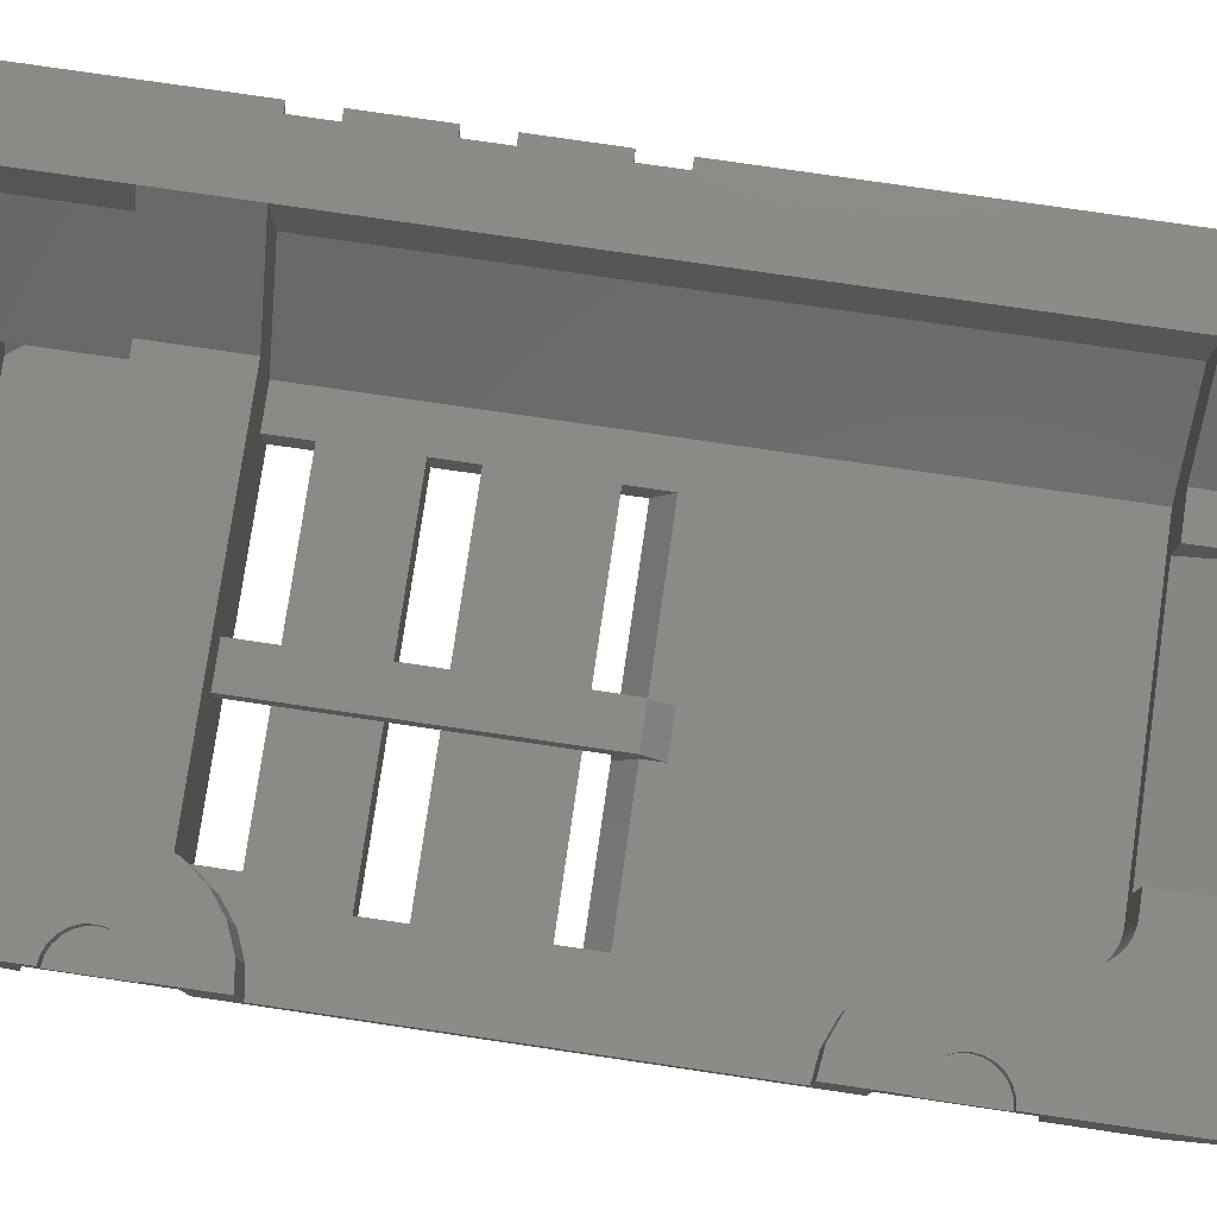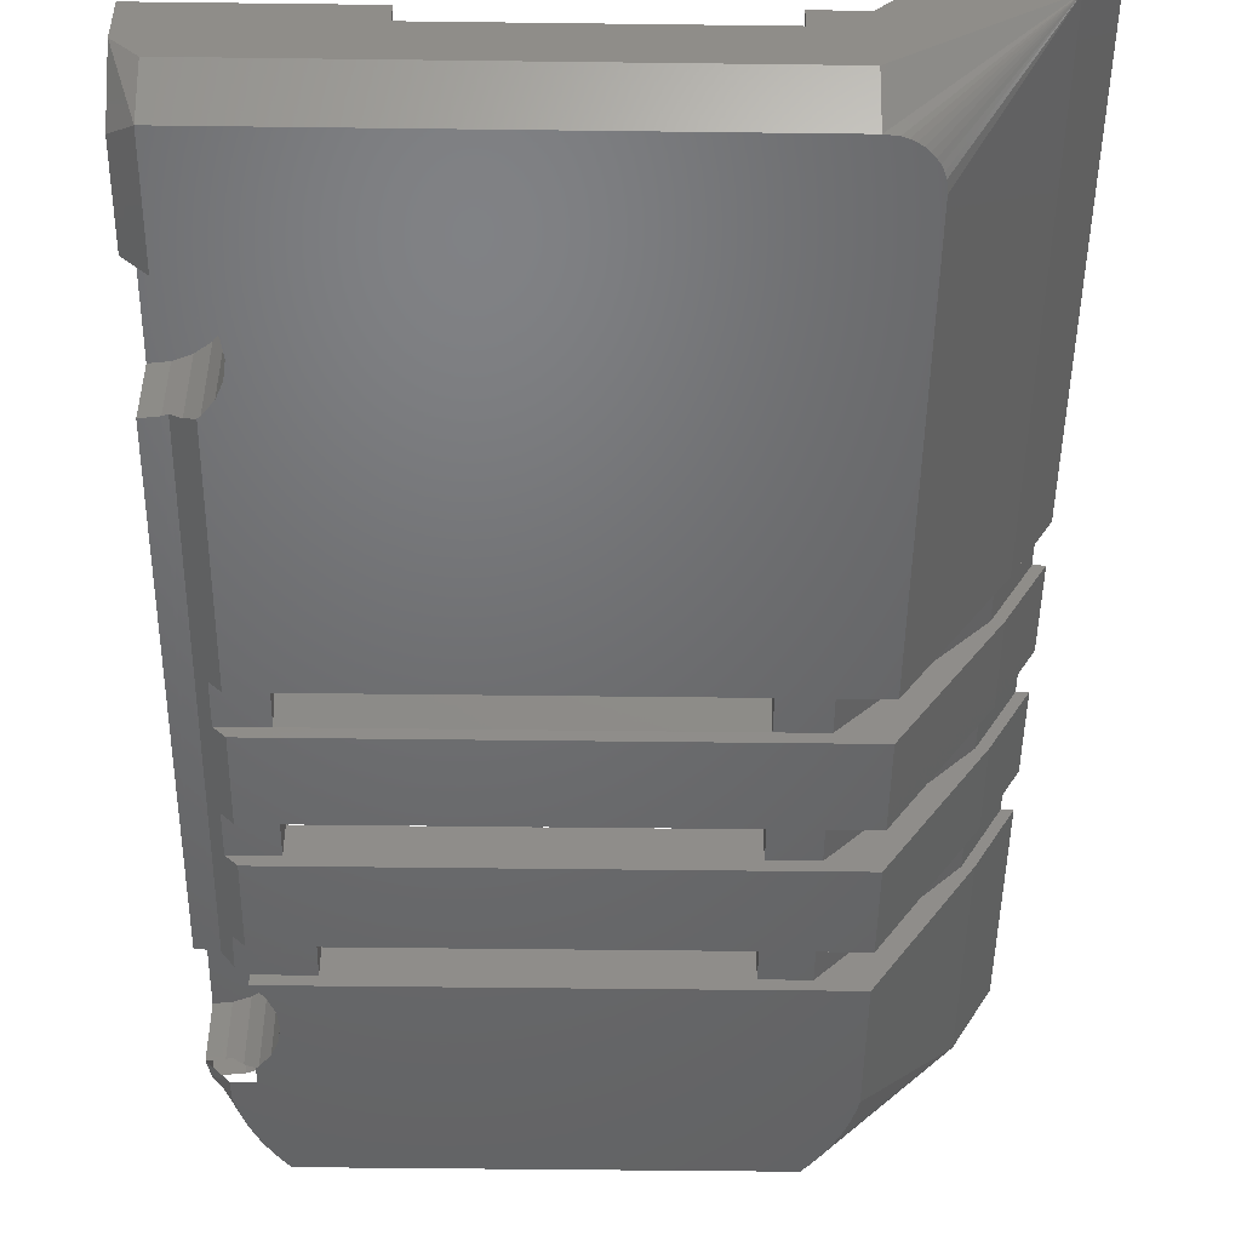
<metadata>
{"format":"stl","ext":"stl","renderer":"f3d","projection":"perspective","resolution":1024,"background":"white","views":[{"elev":78.5,"azim":-81.7,"up":"+Y"},{"elev":-48.8,"azim":-0.8,"up":"+Y"}]}
</metadata>
<code>
# stl→obj: 374 verts, 785 faces
v 330.5 266.6 598.5
v 329.3 269.6 596.8
v 330.6 266.6 598.1
v 329.3 269.6 597
v 357.3 272.8 595.5
v 351.8 266.6 596.4
v 351.6 266.6 596.1
v 357.3 272.8 607.5
v 353.1 266.6 611.5
v 353.1 266.6 607.5
v 357.3 272.8 611.5
v 333.6 271.6 605.5
v 333.6 268.6 605.6
v 333.6 268.6 605.5
v 333.6 271.6 605.6
v 329.2 271.6 601.6
v 330.5 271.6 598.5
v 329.2 271.6 598.3
v 331.7 271.6 599
v 332.7 271.6 599.8
v 333.5 271.6 600.8
v 333.6 271.6 601
v 351.1 271.6 601
v 329.6 271.6 601.7
v 351.1 271.6 605.5
v 330 271.6 601.9
v 330.4 271.6 602.1
v 330.6 271.6 602.5
v 330.8 271.6 602.9
v 330.9 271.6 603.3
v 330.8 271.6 603.8
v 330.6 271.6 604.2
v 330.4 271.6 604.5
v 330 271.6 604.8
v 329.6 271.6 605
v 329.2 271.6 605
v 333.9 271.6 605.5
v 329.2 271.6 608.3
v 333.5 271.6 605.8
v 333.3 271.6 606.1
v 332.7 271.6 606.9
v 331.7 271.6 607.7
v 330.5 271.6 608.2
v 330.2 266.6 599.5
v 329.2 268.6 598.3
v 329.2 269.6 597.2
v 351.1 266.6 611.5
v 330.2 267.6 630.1
v 330 267.6 606.2
v 330.2 267.6 606.2
v 329.2 267.6 606.3
v 330 267.6 630
v 329.2 267.6 629.9
v 331.9 266.6 595.8
v 329.9 269.6 595.8
v 330 269.6 595.7
v 339.5 269.6 620.5
v 341.5 269.6 605.5
v 339.5 269.6 605.5
v 341.5 269.6 620.5
v 357.3 272.8 619.5
v 353.1 266.6 639
v 353.1 266.6 619.5
v 357.3 272.8 642
v 335.2 271.6 637.7
v 335.4 268.6 637.8
v 335.2 268.6 637.7
v 335.4 271.6 637.8
v 352.4 266.6 597.4
v 352.2 266.6 597.1
v 353 266.6 598.8
v 352.9 266.6 598.5
v 352.2 266.6 640.8
v 352.4 266.6 640.6
v 353.1 266.6 599.5
v 353.1 266.6 599.2
v 334.2 268.6 635.9
v 334.2 271.6 636.2
v 334.2 268.6 636.2
v 334.2 271.6 635.9
v 334.3 271.6 636.4
v 334.3 268.6 636.4
v 351.1 268.6 642
v 337.2 270.7 642
v 330.2 268.6 642
v 349.1 270.7 642
v 349.1 271.6 642
v 351.1 271.6 642
v 355.3 275.8 642
v 359 275.8 642
v 329.2 271.6 642
v 329.2 269.6 642
v 337.2 271.6 642
v 351.4 266.6 595.8
v 332.2 266.6 595.5
v 351.1 266.6 595.5
v 331.7 266.6 596.1
v 331.5 266.6 596.4
v 352 266.6 596.8
v 331.3 266.6 596.8
v 331.1 266.6 597.1
v 330.9 266.6 597.4
v 352.6 266.6 597.8
v 330.8 266.6 597.8
v 352.7 266.6 598.1
v 330.4 266.6 598.8
v 330.3 266.6 599.2
v 353.1 266.6 605.5
v 331.2 266.6 600.3
v 331.2 266.6 601.1
v 331.3 266.6 601.2
v 331.8 266.6 601.8
v 332.1 266.6 602.6
v 332.2 266.6 603.3
v 332.1 266.6 604.1
v 331.8 266.6 604.8
v 331.3 266.6 605.5
v 331.2 266.6 605.5
v 330.2 266.6 600.3
v 334.8 271.6 637.3
v 335 268.6 637.5
v 334.8 268.6 637.3
v 335 271.6 637.5
v 349.1 271.6 637.9
v 349.1 269.6 637.9
v 353.1 266.6 639.6
v 330.2 269.6 595.5
v 330.9 268.6 595.5
v 329.5 269.6 596.4
v 329.5 269.6 596.3
v 357.3 272.8 613.5
v 353.1 266.6 617.5
v 353.1 266.6 613.5
v 357.3 272.8 617.5
v 351.1 266.6 617.5
v 329.7 269.6 596.1
v 329.8 269.6 595.9
v 352.6 266.6 640.5
v 352.7 266.6 640.3
v 330 270.4 630
v 329.2 270.4 635.9
v 329.2 270.4 629.9
v 330.2 270.4 630.1
v 330.7 270.4 630.3
v 331.2 270.4 630.7
v 331.3 270.4 630.8
v 331.8 270.4 631.4
v 332.1 270.4 632.1
v 332.2 270.4 632.9
v 332.1 270.4 633.7
v 331.8 270.4 634.4
v 331.3 270.4 635
v 331.2 270.4 635.1
v 330.7 270.4 635.5
v 330 270.4 635.8
v 333.9 268.6 605.5
v 351.1 268.6 601
v 333.6 268.6 601
v 355.3 272.8 601
v 355.3 275.8 601
v 330.7 270.4 605.9
v 331.2 267.1 605.6
v 330.7 267.1 605.9
v 331.2 270.4 605.6
v 351.1 266.6 641
v 330.2 266.6 641
v 333.3 268.6 606.1
v 333.5 268.6 605.8
v 332.7 268.6 606.9
v 331.7 268.6 607.7
v 351.1 266.6 607.5
v 349.1 268.6 620.5
v 341.5 267.1 619.5
v 341.5 268.6 620.5
v 349.1 267.1 619.5
v 332.7 268.6 618.5
v 332.7 267.1 619.5
v 332.7 267.1 617.5
v 332.7 268.6 620.5
v 337.2 271.6 637.9
v 337.2 269.6 637.9
v 329.2 270.9 601.6
v 329.6 270.9 601.7
v 351.9 266.6 640.9
v 355.3 272.8 637.9
v 355.3 275.8 605.5
v 355.3 272.8 605.5
v 355.3 275.8 637.9
v 330.4 270.9 634.1
v 330.7 271.6 633.8
v 330.7 270.9 633.8
v 330.4 271.6 634.1
v 329.4 269.6 596.6
v 329.2 270.9 605
v 329.6 270.9 605
v 339.5 268.6 621.5
v 341.5 268.6 621.5
v 330.5 268.6 608.2
v 329.2 268.6 608.3
v 341.5 268.6 607.5
v 341.5 268.6 605.5
v 341.5 268.6 611.5
v 341.5 268.6 618.5
v 341.5 268.6 619.5
v 341.5 268.6 613.5
v 330.9 270.9 603.3
v 330.8 270.9 603.8
v 330.6 270.9 604.2
v 330 270.4 606.2
v 329.2 270.4 606.3
v 356.8 272.8 617.5
v 351.1 267.1 619.5
v 351.1 267.1 617.5
v 356.8 272.8 619.5
v 331.2 266.6 619.5
v 331.2 266.6 630.7
v 331.3 266.6 630.8
v 331.8 266.6 631.4
v 332.1 266.6 632.1
v 332.2 266.6 632.9
v 332.1 266.6 633.7
v 331.8 266.6 634.4
v 331.3 266.6 635
v 331.2 266.6 635.1
v 330.2 266.6 635.9
v 353 266.6 639.8
v 352.9 266.6 640.1
v 351.7 266.6 641
v 330.7 267.1 630.3
v 332.7 271.6 629.4
v 331.7 268.6 628.6
v 331.7 271.6 628.6
v 332.7 268.6 629.4
v 339.5 268.6 613.5
v 339.5 268.6 611.5
v 333.5 271.6 630.4
v 333.6 271.6 630.6
v 333.5 268.6 630.4
v 334 271.6 631.6
v 334 268.6 631.6
v 339.5 268.6 607.5
v 339.5 268.6 605.5
v 339.5 268.6 618.5
v 339.5 268.6 619.5
v 359 275.8 619.5
v 358.5 275.8 617.5
v 358.5 275.8 619.5
v 351.1 266.6 613.5
v 331.2 266.6 613.5
v 331.2 266.6 617.5
v 332.7 267.1 613.5
v 330.7 267.1 611.5
v 332.7 267.1 611.5
v 330.7 267.1 613.5
v 331.2 266.6 611.5
v 332.7 268.6 611.5
v 349.1 267.1 611.5
v 349.1 268.6 611.5
v 351.1 267.1 611.5
v 356.8 272.8 611.5
v 358.5 275.8 611.5
v 359 275.8 611.5
v 332.7 268.6 613.5
v 349.1 267.1 613.5
v 349.1 268.6 613.5
v 351.1 267.1 613.5
v 356.8 272.8 613.5
v 358.5 275.8 613.5
v 359 275.8 613.5
v 331.2 266.6 607.5
v 333.6 267.1 607.5
v 330.7 267.1 607.5
v 333.6 268.6 607.5
v 349.1 267.1 607.5
v 349.1 268.6 607.5
v 351.1 267.1 607.5
v 356.8 272.8 607.5
v 358.5 275.8 607.5
v 359 275.8 607.5
v 359 275.8 617.5
v 351.1 268.6 595.5
v 355.3 272.8 595.5
v 351.1 268.6 605.5
v 351.1 268.6 637.9
v 355.3 275.8 595.5
v 330.7 267.1 617.5
v 330.7 267.1 619.5
v 333.6 267.1 605.5
v 329.2 270.9 634.6
v 329.6 270.9 631.3
v 329.2 270.9 631.2
v 330 270.9 631.4
v 330.4 270.9 631.7
v 330.7 270.9 632.1
v 330.8 270.9 632.5
v 330.9 270.9 632.9
v 330.8 270.9 633.4
v 330 270.9 634.4
v 329.6 270.9 634.6
v 329.2 271.6 631.2
v 329.6 271.6 631.3
v 330 271.6 631.4
v 330.4 271.6 631.7
v 330.7 271.6 632.1
v 330.8 271.6 632.5
v 330.9 271.6 632.9
v 330.8 271.6 633.4
v 330.7 267.1 600.7
v 330.2 270.4 600.5
v 330.2 267.6 600.5
v 330.7 270.4 600.7
v 330 267.6 600.4
v 330 270.4 600.4
v 331.8 270.4 604.8
v 331.3 270.4 605.5
v 331.2 270.4 601.1
v 331.3 270.4 601.2
v 332.2 270.4 603.3
v 332.1 270.4 604.1
v 332.1 270.4 602.6
v 331.8 270.4 601.8
v 334.3 271.6 636.7
v 334.3 268.6 636.7
v 334.4 271.6 636.9
v 334.4 268.6 636.9
v 334.6 271.6 637.1
v 334.6 268.6 637.1
v 330.7 267.1 635.5
v 330.5 268.6 628.1
v 330.5 271.6 628.1
v 329.2 268.6 627.9
v 329.2 271.6 627.9
v 330.4 270.9 604.5
v 330 270.9 604.8
v 349.1 267.1 617.5
v 349.1 268.6 618.5
v 349.1 267.1 605.5
v 349.1 268.6 605.5
v 351.1 267.1 605.5
v 333.5 268.6 600.8
v 332.7 268.6 599.8
v 331.7 268.6 599
v 330.5 268.6 598.5
v 359 275.8 595.5
v 357.3 272.8 605.5
v 359 275.8 605.5
v 356.8 272.8 605.5
v 358.5 275.8 605.5
v 351.1 271.6 637.9
v 336.2 268.6 637.9
v 336.2 271.6 637.9
v 335.9 271.6 637.9
v 335.9 268.6 637.9
v 334.2 271.6 632.9
v 334.2 268.6 632.9
v 330.6 270.9 602.5
v 330.8 270.9 602.9
v 339.5 268.6 620.5
v 330 267.6 635.8
v 329.2 267.6 635.9
v 332.2 268.6 595.5
v 339.5 267.1 619.5
v 335.7 268.6 637.9
v 335.7 271.6 637.9
v 330.2 267.6 635.7
v 330 271.6 634.4
v 329.6 271.6 634.6
v 329.2 271.6 634.6
v 330 270.9 601.9
v 330.4 270.9 602.1
v 329.2 267.6 640.1
v 329.2 267.6 600.3
v 329.2 270.4 600.3
v 329.2 271.6 597.2
f 1 2 3
f 2 1 4
f 5 6 7
f 8 9 10
f 9 8 11
f 12 13 14
f 13 12 15
f 16 17 18
f 17 16 19
f 19 16 20
f 20 16 21
f 21 16 22
f 22 16 23
f 23 16 24
f 23 24 25
f 25 24 26
f 25 26 27
f 25 27 28
f 25 28 29
f 25 29 30
f 25 30 31
f 25 31 32
f 25 32 33
f 25 33 34
f 25 34 35
f 25 35 36
f 25 36 37
f 37 36 12
f 12 36 38
f 12 38 15
f 15 38 39
f 39 38 40
f 40 38 41
f 41 38 42
f 42 38 43
f 44 45 46
f 11 47 9
f 48 49 50
f 49 48 51
f 51 48 52
f 51 52 53
f 54 55 56
f 57 58 59
f 58 57 60
f 61 62 63
f 62 61 64
f 65 66 67
f 66 65 68
f 5 69 70
f 5 71 72
f 64 73 74
f 5 75 76
f 77 78 79
f 78 77 80
f 79 81 82
f 81 79 78
f 83 84 85
f 84 83 86
f 86 83 87
f 87 83 88
f 88 83 64
f 88 64 89
f 89 64 90
f 85 91 92
f 91 85 93
f 93 85 84
f 94 95 96
f 95 94 54
f 54 94 7
f 54 7 97
f 97 7 6
f 97 6 98
f 98 6 99
f 98 99 100
f 100 99 70
f 100 70 101
f 101 70 69
f 101 69 102
f 102 69 103
f 102 103 104
f 104 103 105
f 104 105 3
f 3 105 72
f 3 72 1
f 1 72 71
f 1 71 106
f 106 71 76
f 106 76 107
f 107 76 75
f 107 75 44
f 44 75 108
f 44 108 109
f 109 108 110
f 110 108 111
f 111 108 112
f 112 108 113
f 113 108 114
f 114 108 115
f 115 108 116
f 116 108 117
f 117 108 118
f 119 44 109
f 120 121 122
f 121 120 123
f 86 124 125
f 124 86 87
f 5 69 70
f 64 126 62
f 127 95 56
f 95 127 128
f 5 71 72
f 129 101 102
f 101 129 130
f 5 76 71
f 5 99 6
f 131 132 133
f 132 131 134
f 54 55 56
f 106 4 1
f 4 106 46
f 134 135 132
f 5 103 69
f 5 72 105
f 130 100 101
f 100 130 136
f 137 97 98
f 97 137 55
f 5 103 69
f 64 138 139
f 140 141 142
f 141 140 143
f 141 143 144
f 141 144 145
f 141 145 146
f 141 146 147
f 141 147 148
f 141 148 149
f 141 149 150
f 141 150 151
f 141 151 152
f 141 152 153
f 141 153 154
f 141 154 155
f 1 2 3
f 2 1 4
f 45 44 119
f 156 12 14
f 12 156 37
f 5 6 7
f 22 157 158
f 157 22 23
f 157 23 159
f 159 23 160
f 161 162 163
f 162 161 164
f 165 85 166
f 85 165 83
f 39 167 168
f 167 39 40
f 169 42 170
f 42 169 41
f 8 10 171
f 5 71 72
f 127 95 56
f 95 127 128
f 46 107 44
f 85 92 166
f 172 173 174
f 173 172 175
f 5 103 69
f 54 55 56
f 176 177 178
f 177 176 179
f 180 84 181
f 84 180 93
f 84 125 181
f 125 84 86
f 182 24 16
f 24 182 183
f 64 184 73
f 185 186 187
f 186 185 188
f 189 190 191
f 190 189 192
f 3 193 104
f 193 3 2
f 35 194 36
f 194 35 195
f 196 60 57
f 60 196 197
f 198 38 199
f 38 198 43
f 58 200 201
f 200 58 202
f 202 58 203
f 203 58 60
f 203 174 204
f 174 203 197
f 197 203 60
f 203 205 202
f 31 206 207
f 206 31 30
f 32 207 208
f 207 32 31
f 209 51 210
f 51 209 49
f 211 212 213
f 212 211 214
f 62 215 63
f 215 62 216
f 216 62 217
f 217 62 218
f 218 62 219
f 219 62 220
f 220 62 221
f 221 62 222
f 222 62 223
f 223 62 224
f 224 62 225
f 225 62 166
f 166 62 126
f 166 126 226
f 166 226 227
f 166 227 139
f 166 139 138
f 166 138 74
f 166 74 73
f 166 73 184
f 166 184 228
f 166 228 165
f 52 142 53
f 142 52 140
f 229 143 48
f 143 229 144
f 52 143 140
f 143 52 48
f 217 145 216
f 145 217 146
f 216 144 229
f 144 216 145
f 148 218 219
f 218 148 147
f 230 231 232
f 231 230 233
f 202 234 235
f 234 202 205
f 236 237 238
f 238 239 240
f 239 238 237
f 147 217 218
f 217 147 146
f 221 149 220
f 149 221 150
f 13 39 168
f 39 13 15
f 201 241 242
f 241 201 200
f 204 243 203
f 243 204 244
f 245 64 61
f 64 245 90
f 246 214 211
f 214 246 247
f 132 248 133
f 248 132 249
f 249 132 135
f 249 135 250
f 251 252 253
f 252 251 254
f 255 253 252
f 253 255 47
f 253 47 256
f 256 47 235
f 235 47 202
f 202 47 257
f 202 257 258
f 257 47 259
f 259 47 11
f 259 11 260
f 260 11 261
f 261 11 262
f 234 251 263
f 251 249 254
f 249 251 248
f 248 251 234
f 248 234 205
f 248 205 264
f 264 205 265
f 248 264 266
f 248 266 131
f 131 266 267
f 131 267 268
f 131 268 269
f 9 171 10
f 171 9 270
f 270 9 47
f 270 47 255
f 271 270 272
f 270 271 171
f 171 271 273
f 171 273 241
f 171 241 200
f 171 200 274
f 274 200 275
f 171 274 276
f 171 276 8
f 8 276 277
f 8 277 278
f 8 278 279
f 261 267 260
f 267 261 268
f 260 266 259
f 266 260 267
f 8 262 11
f 262 8 279
f 131 280 134
f 280 131 269
f 281 159 282
f 159 281 157
f 283 185 187
f 185 283 284
f 186 23 25
f 23 186 160
f 160 282 159
f 282 160 285
f 177 286 178
f 286 177 287
f 288 273 271
f 273 288 14
f 289 290 291
f 290 289 292
f 292 289 293
f 293 289 294
f 294 289 295
f 295 289 296
f 296 289 297
f 297 289 191
f 191 289 189
f 189 289 298
f 298 289 299
f 290 300 291
f 300 290 301
f 292 301 290
f 301 292 302
f 293 302 292
f 302 293 303
f 304 293 294
f 293 304 303
f 305 294 295
f 294 305 304
f 306 295 296
f 295 306 305
f 307 296 297
f 296 307 306
f 190 297 191
f 297 190 307
f 308 309 310
f 309 308 311
f 312 309 313
f 309 312 310
f 117 314 116
f 314 117 315
f 111 316 110
f 316 111 317
f 115 318 114
f 318 115 319
f 318 113 114
f 113 318 320
f 320 112 113
f 112 320 321
f 110 311 308
f 311 110 316
f 116 319 115
f 319 116 314
f 209 50 49
f 50 209 161
f 50 161 163
f 82 322 323
f 322 82 81
f 323 324 325
f 324 323 322
f 325 326 327
f 326 325 324
f 327 120 122
f 120 327 326
f 223 151 222
f 151 223 152
f 222 150 221
f 150 222 151
f 154 224 328
f 224 154 153
f 167 41 169
f 41 167 40
f 232 329 330
f 329 232 231
f 330 331 332
f 331 330 329
f 34 333 334
f 333 34 33
f 35 334 195
f 334 35 34
f 172 335 175
f 335 172 336
f 212 335 213
f 335 212 175
f 264 258 257
f 258 264 265
f 266 257 259
f 257 266 264
f 275 337 274
f 337 275 338
f 276 337 339
f 337 276 274
f 21 158 340
f 158 21 22
f 20 340 341
f 340 20 21
f 20 342 19
f 342 20 341
f 19 343 17
f 343 19 342
f 18 343 45
f 343 18 17
f 344 345 5
f 345 344 346
f 347 278 277
f 278 347 348
f 347 276 339
f 276 347 277
f 285 346 344
f 346 285 160
f 346 160 186
f 346 186 348
f 348 186 188
f 348 188 278
f 278 188 261
f 278 261 279
f 261 188 268
f 268 188 269
f 269 188 246
f 246 188 247
f 247 188 245
f 245 188 90
f 90 188 89
f 280 269 246
f 262 279 261
f 321 111 112
f 111 321 317
f 349 125 124
f 125 349 284
f 284 349 185
f 185 349 188
f 350 181 284
f 181 350 351
f 181 351 180
f 284 181 125
f 352 350 353
f 350 352 351
f 354 77 355
f 77 354 80
f 240 354 355
f 354 240 239
f 29 356 357
f 356 29 28
f 243 235 234
f 57 358 196
f 358 57 243
f 235 242 241
f 242 235 59
f 59 235 243
f 59 243 57
f 243 244 358
f 118 288 162
f 288 118 108
f 288 108 14
f 14 108 156
f 156 108 337
f 156 337 242
f 156 242 37
f 37 242 59
f 242 337 201
f 201 337 338
f 337 108 339
f 339 108 347
f 347 108 345
f 347 345 348
f 348 345 346
f 59 25 37
f 25 59 58
f 25 58 201
f 25 201 338
f 25 338 283
f 25 283 187
f 25 187 186
f 149 219 220
f 219 149 148
f 141 359 360
f 359 141 155
f 5 75 76
f 64 227 226
f 281 95 361
f 95 281 96
f 96 281 5
f 5 281 282
f 5 282 285
f 5 285 344
f 177 215 287
f 215 177 63
f 63 177 362
f 63 362 173
f 173 362 244
f 173 244 204
f 63 173 175
f 63 175 212
f 63 212 214
f 63 214 61
f 61 214 247
f 61 247 245
f 5 7 94
f 5 70 99
f 202 275 200
f 13 273 14
f 273 13 168
f 273 168 167
f 273 167 169
f 273 169 170
f 203 265 205
f 197 172 174
f 273 235 241
f 235 273 170
f 235 170 198
f 235 198 199
f 235 199 256
f 256 199 331
f 256 331 263
f 263 331 176
f 176 331 179
f 179 331 196
f 338 284 283
f 284 338 275
f 284 275 258
f 258 275 202
f 284 258 265
f 284 265 336
f 336 265 203
f 284 336 172
f 284 172 197
f 284 197 196
f 284 196 231
f 231 196 329
f 329 196 331
f 284 231 233
f 284 233 238
f 284 238 240
f 284 240 355
f 284 355 77
f 284 77 79
f 284 79 82
f 284 82 323
f 284 323 325
f 284 325 327
f 284 327 122
f 284 122 121
f 284 121 67
f 284 67 66
f 284 66 363
f 284 363 353
f 284 353 350
f 196 358 179
f 263 243 234
f 243 263 176
f 5 103 69
f 5 70 99
f 130 100 101
f 100 130 136
f 250 178 286
f 178 250 135
f 178 135 335
f 335 135 213
f 213 135 134
f 213 134 211
f 211 134 246
f 246 134 280
f 5 70 99
f 104 129 102
f 129 104 193
f 129 101 102
f 101 129 130
f 364 353 363
f 353 364 352
f 161 162 163
f 162 161 164
f 68 363 66
f 363 68 364
f 164 118 162
f 118 164 315
f 118 315 117
f 255 272 270
f 250 254 249
f 216 287 215
f 287 216 229
f 287 229 48
f 272 50 163
f 50 272 48
f 48 272 252
f 252 272 255
f 48 252 254
f 48 254 286
f 286 254 250
f 48 286 287
f 123 67 121
f 67 123 65
f 333 32 208
f 32 333 33
f 170 43 198
f 43 170 42
f 153 223 224
f 223 153 152
f 155 365 359
f 365 155 154
f 365 154 328
f 30 357 206
f 357 30 29
f 366 189 298
f 189 366 192
f 367 298 299
f 298 367 366
f 368 299 289
f 299 368 367
f 369 24 183
f 24 369 26
f 370 26 369
f 26 370 27
f 28 370 356
f 370 28 27
f 3 193 104
f 193 3 2
f 92 371 166
f 64 83 165
f 5 75 76
f 5 75 76
f 5 108 75
f 108 5 345
f 64 226 126
f 95 128 361
f 194 183 182
f 183 194 369
f 369 194 370
f 370 194 356
f 356 194 357
f 357 194 206
f 206 194 207
f 207 194 208
f 208 194 333
f 333 194 334
f 334 194 195
f 64 165 228
f 5 76 71
f 131 133 248
f 56 95 54
f 46 106 107
f 5 71 72
f 64 139 227
f 5 76 71
f 174 173 204
f 5 76 71
f 178 243 176
f 243 178 335
f 243 335 203
f 203 335 336
f 5 7 94
f 5 105 103
f 5 105 103
f 136 98 100
f 98 136 137
f 45 119 372
f 136 98 100
f 98 136 137
f 358 244 362
f 5 72 105
f 46 107 44
f 55 54 97
f 5 70 99
f 124 88 349
f 88 124 87
f 5 72 105
f 5 72 105
f 372 313 373
f 313 372 312
f 300 330 332
f 330 300 232
f 232 300 230
f 230 300 236
f 236 300 237
f 237 300 239
f 239 300 301
f 239 301 302
f 239 302 303
f 239 303 354
f 354 303 304
f 354 304 305
f 354 305 306
f 354 306 307
f 354 307 80
f 80 307 190
f 80 190 192
f 80 192 366
f 80 366 367
f 80 367 368
f 80 368 91
f 80 91 78
f 78 91 81
f 81 91 322
f 322 91 324
f 324 91 326
f 326 91 120
f 120 91 123
f 123 91 65
f 65 91 68
f 68 91 364
f 364 91 352
f 352 91 351
f 351 91 93
f 93 180 351
f 253 263 251
f 263 253 256
f 18 46 45
f 46 18 374
f 88 188 349
f 188 88 89
f 233 236 238
f 236 233 230
f 271 162 288
f 162 271 163
f 163 271 272
f 5 105 103
f 5 105 103
f 179 362 177
f 362 179 358
f 64 228 184
f 46 107 44
f 5 99 6
f 92 360 371
f 360 92 141
f 141 92 91
f 141 91 142
f 142 91 289
f 289 91 368
f 142 331 53
f 331 142 332
f 332 142 291
f 291 142 289
f 332 291 300
f 51 199 210
f 199 51 53
f 199 53 331
f 210 199 38
f 210 38 194
f 210 194 373
f 194 38 36
f 373 45 372
f 45 373 18
f 18 373 182
f 182 373 194
f 18 182 16
f 166 360 225
f 360 166 371
f 313 210 373
f 210 313 309
f 210 309 311
f 210 311 316
f 210 316 317
f 210 317 321
f 210 321 320
f 210 320 318
f 210 318 319
f 210 319 314
f 210 314 315
f 210 315 164
f 210 164 161
f 210 161 209
f 64 74 138
f 106 4 1
f 4 106 46
f 5 94 96

</code>
